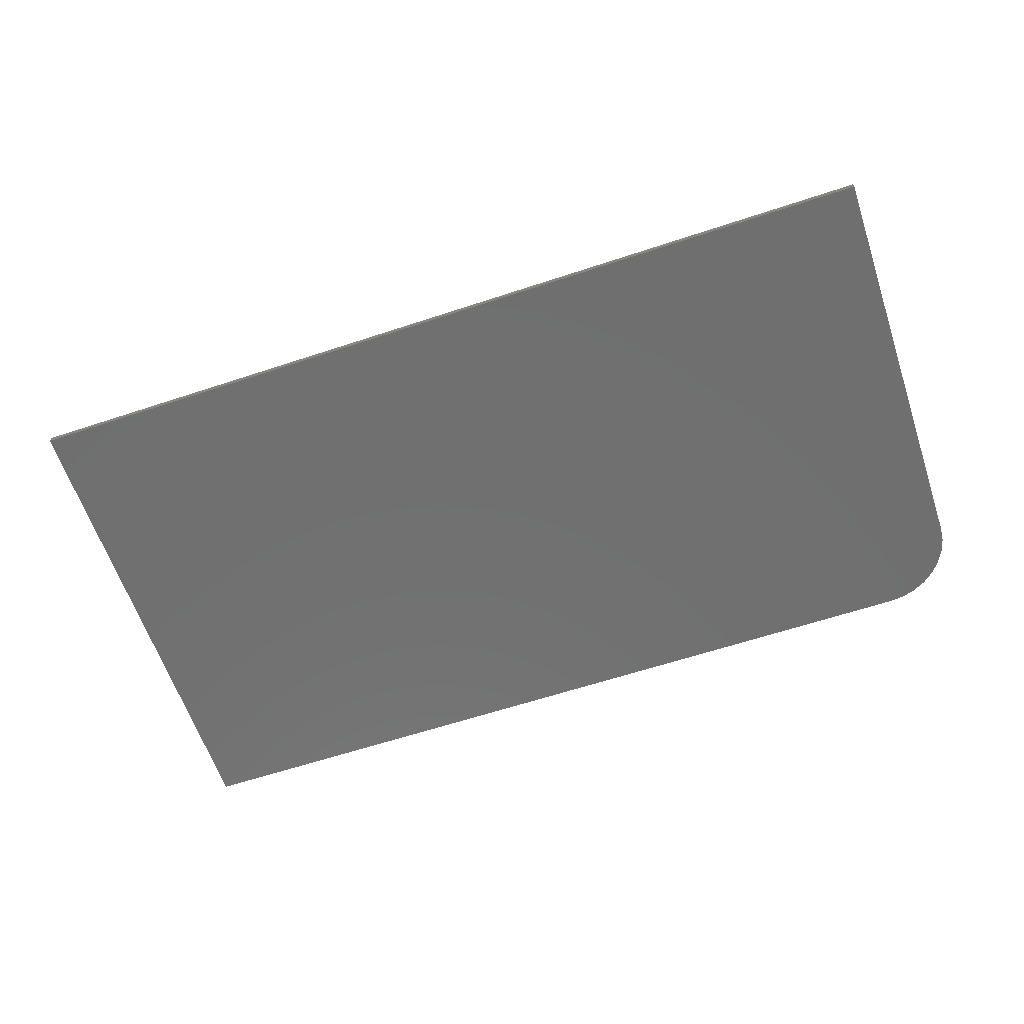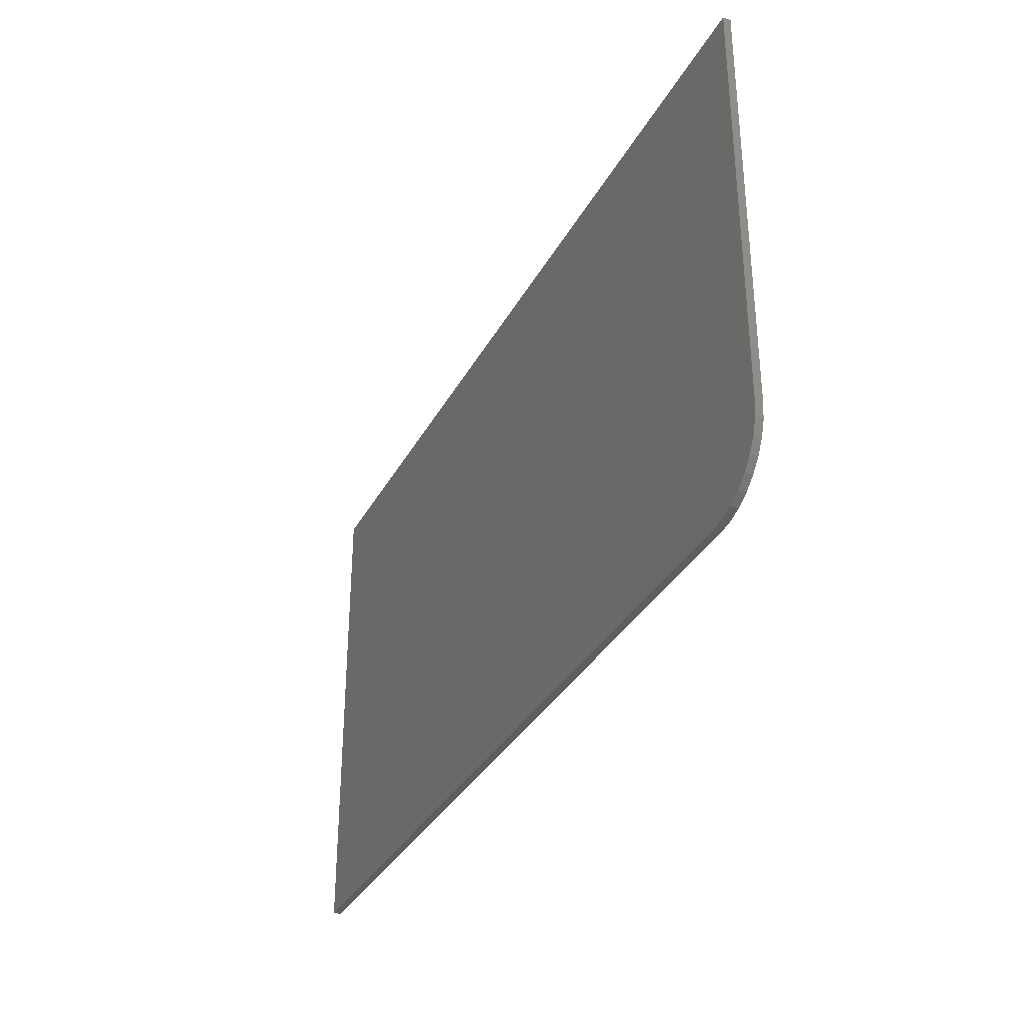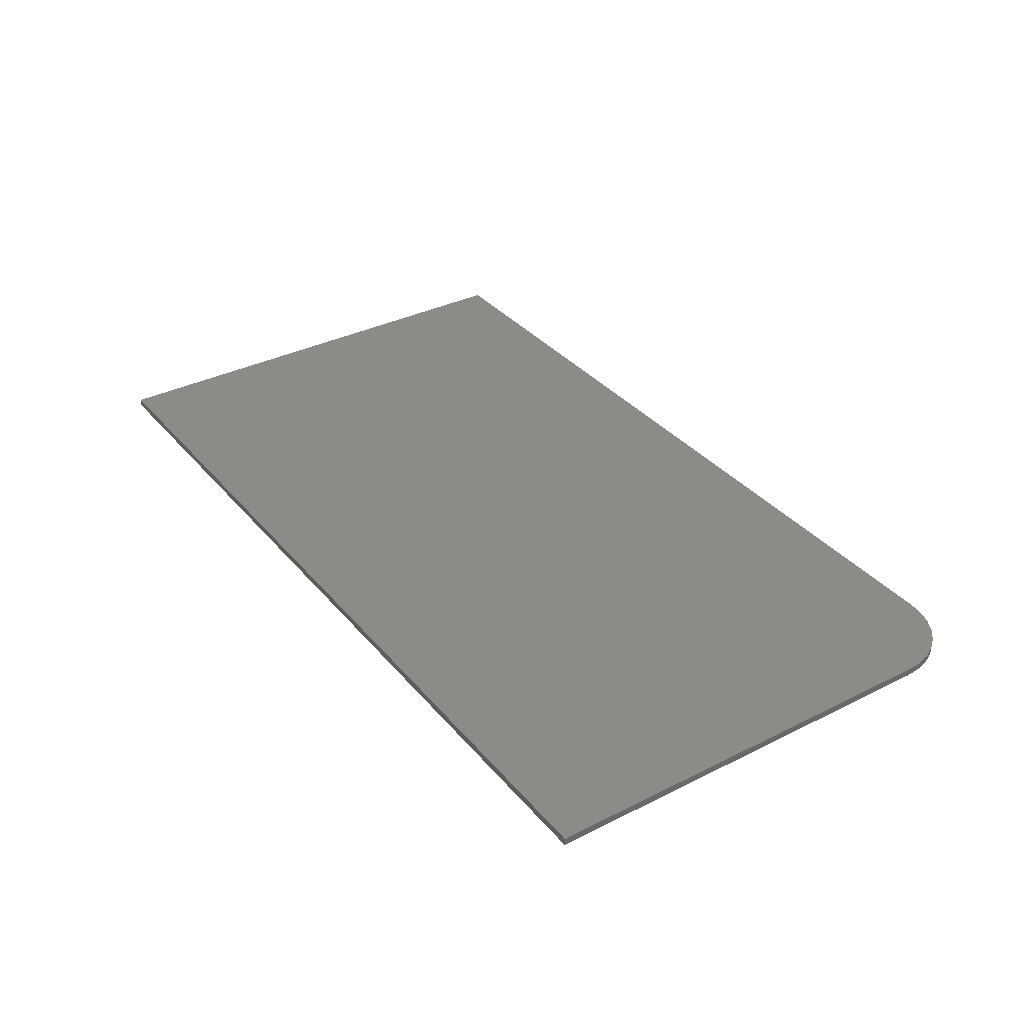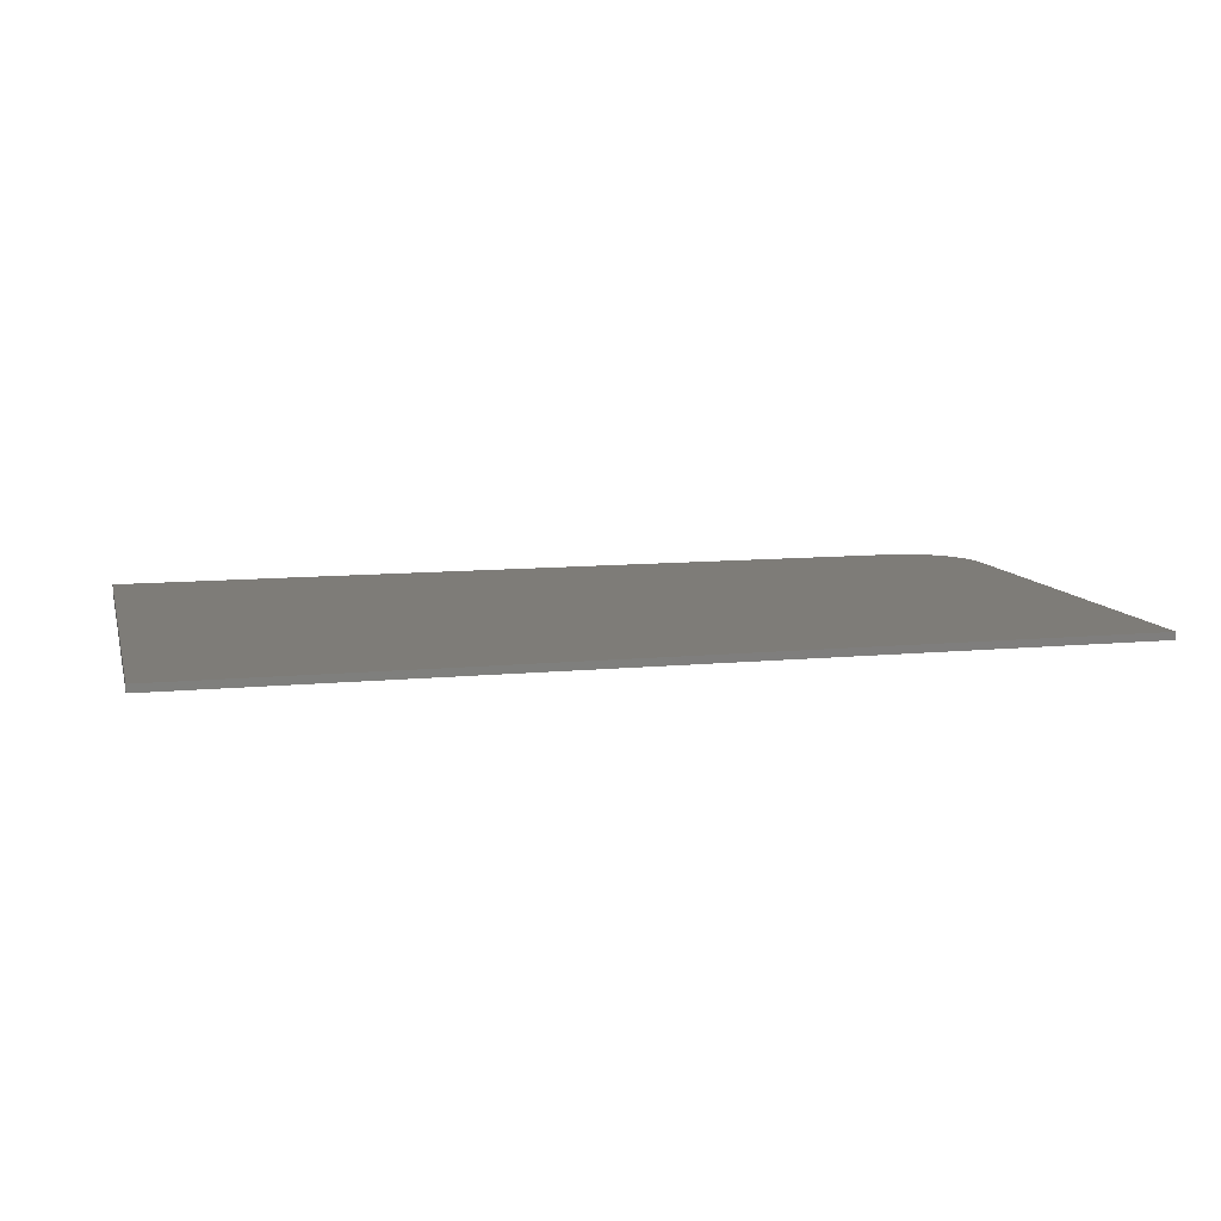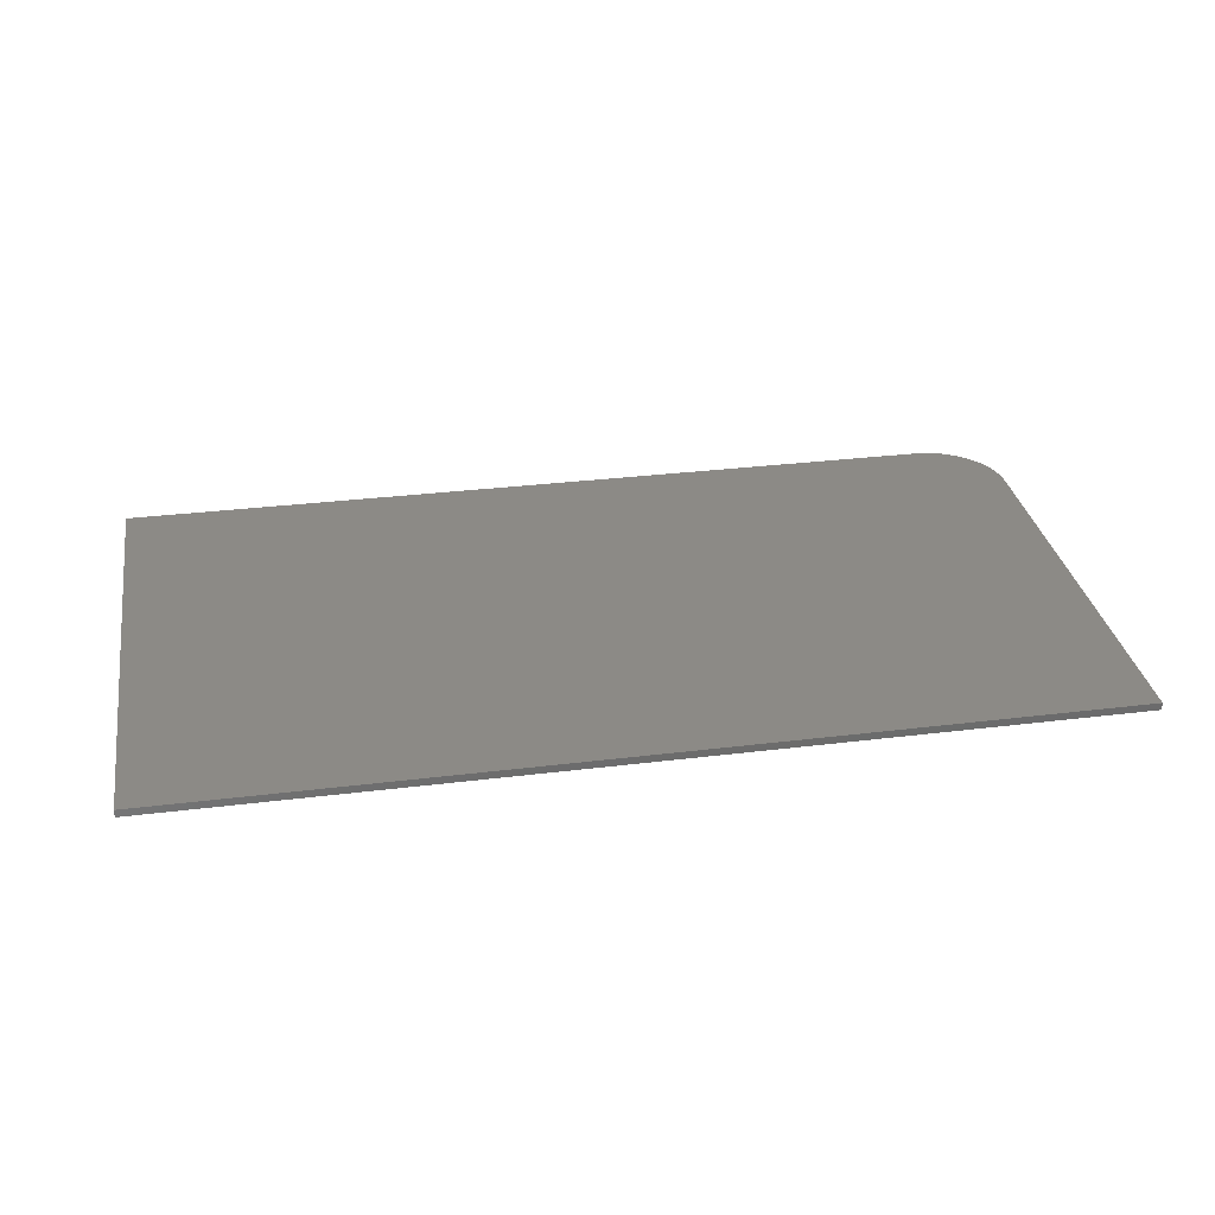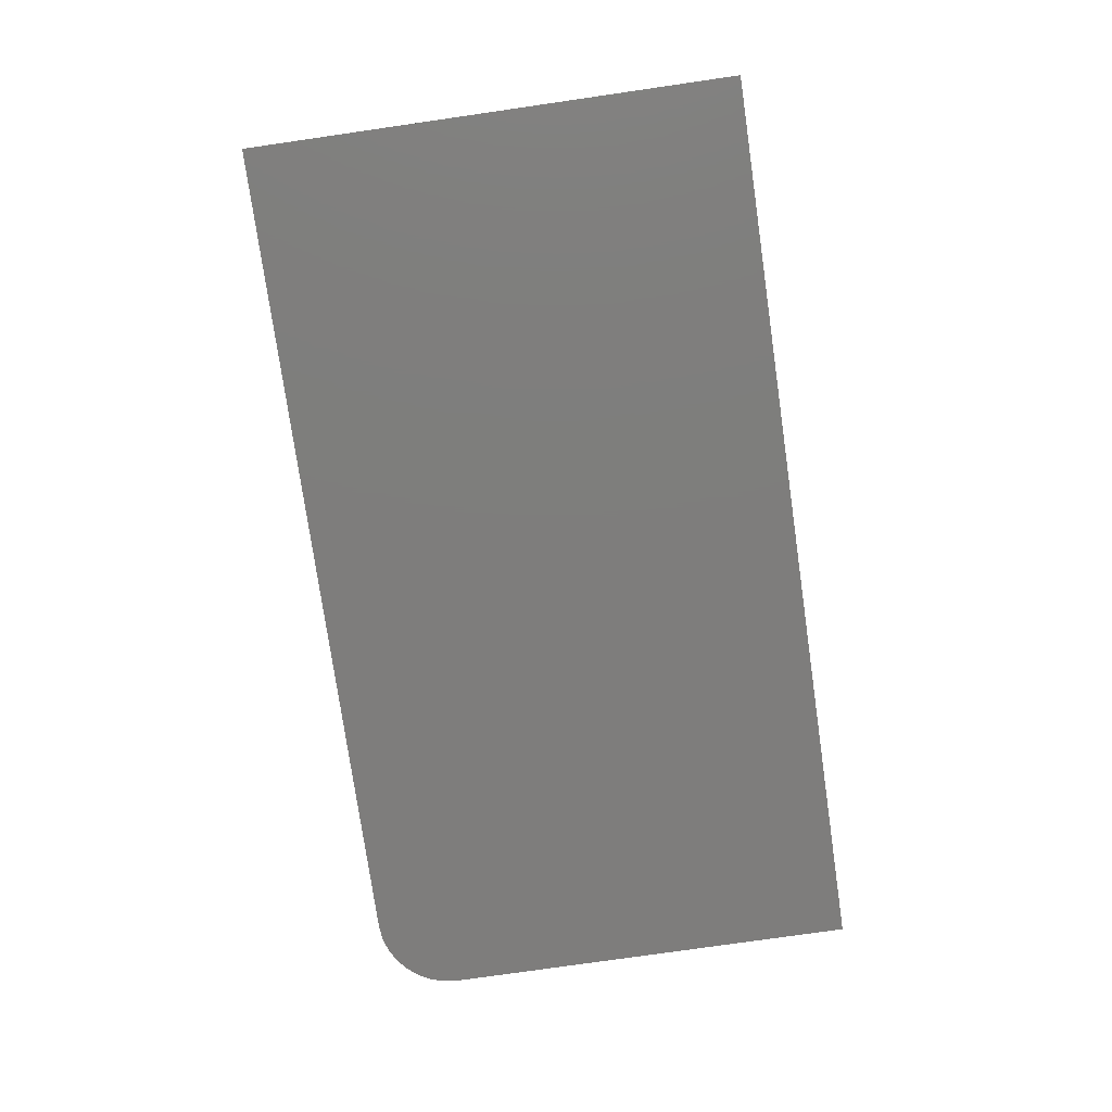
<metadata>
{"format":"stl","ext":"stl","renderer":"f3d","projection":"perspective","resolution":1024,"background":"white","views":[{"elev":-61.9,"azim":18.6,"up":"+Y"},{"elev":-33.7,"azim":65.3,"up":"+Z"},{"elev":34.7,"azim":56.1,"up":"+Y"},{"elev":10.0,"azim":-14.2,"up":"+Y"},{"elev":31.6,"azim":-9.9,"up":"+Y"},{"elev":-77.3,"azim":-81.8,"up":"+Y"}]}
</metadata>
<code>
# stl→obj: 24 verts, 44 faces
v 0.3203 -0.007812 -0.7422
v 0.3356 -0.007812 -0.7407
v -0.5469 -0.007812 -0.7422
v 0.3984 -0.007812 -0.6641
v 0.3984 -0.007812 -0.2248
v -0.5469 -0.007812 -0.2248
v 0.3502 -0.007812 -0.7362
v 0.3637 -0.007812 -0.729
v 0.3756 -0.007812 -0.7193
v 0.3853 -0.007812 -0.7075
v 0.3925 -0.007812 -0.694
v 0.3969 -0.007812 -0.6793
v -0.5469 0 -0.7422
v 0.3356 9.814e-17 -0.7407
v 0.3203 9.628e-17 -0.7422
v 0.3984 1.136e-16 -0.6641
v 0.3969 1.118e-16 -0.6793
v 0.3925 1.096e-16 -0.694
v 0.3853 1.073e-16 -0.7075
v 0.3756 1.05e-16 -0.7193
v 0.3637 1.026e-16 -0.729
v 0.3502 1.003e-16 -0.7362
v -0.5469 5.745e-17 -0.2248
v 0.3984 1.624e-16 -0.2248
f 1 2 3
f 4 5 6
f 4 6 3
f 4 3 2
f 4 2 7
f 4 7 8
f 4 8 9
f 4 9 10
f 4 10 11
f 4 11 12
f 13 14 15
f 16 17 18
f 16 18 19
f 16 19 20
f 16 20 21
f 16 21 22
f 16 22 14
f 16 14 13
f 16 13 23
f 16 23 24
f 4 16 5
f 5 16 24
f 3 13 1
f 1 13 15
f 16 4 17
f 17 4 12
f 17 12 18
f 18 12 11
f 18 11 19
f 19 11 10
f 19 10 20
f 20 10 9
f 20 9 21
f 21 9 8
f 21 8 22
f 22 8 7
f 22 7 14
f 14 7 2
f 14 2 15
f 15 2 1
f 6 23 3
f 3 23 13
f 5 24 6
f 6 24 23

</code>
